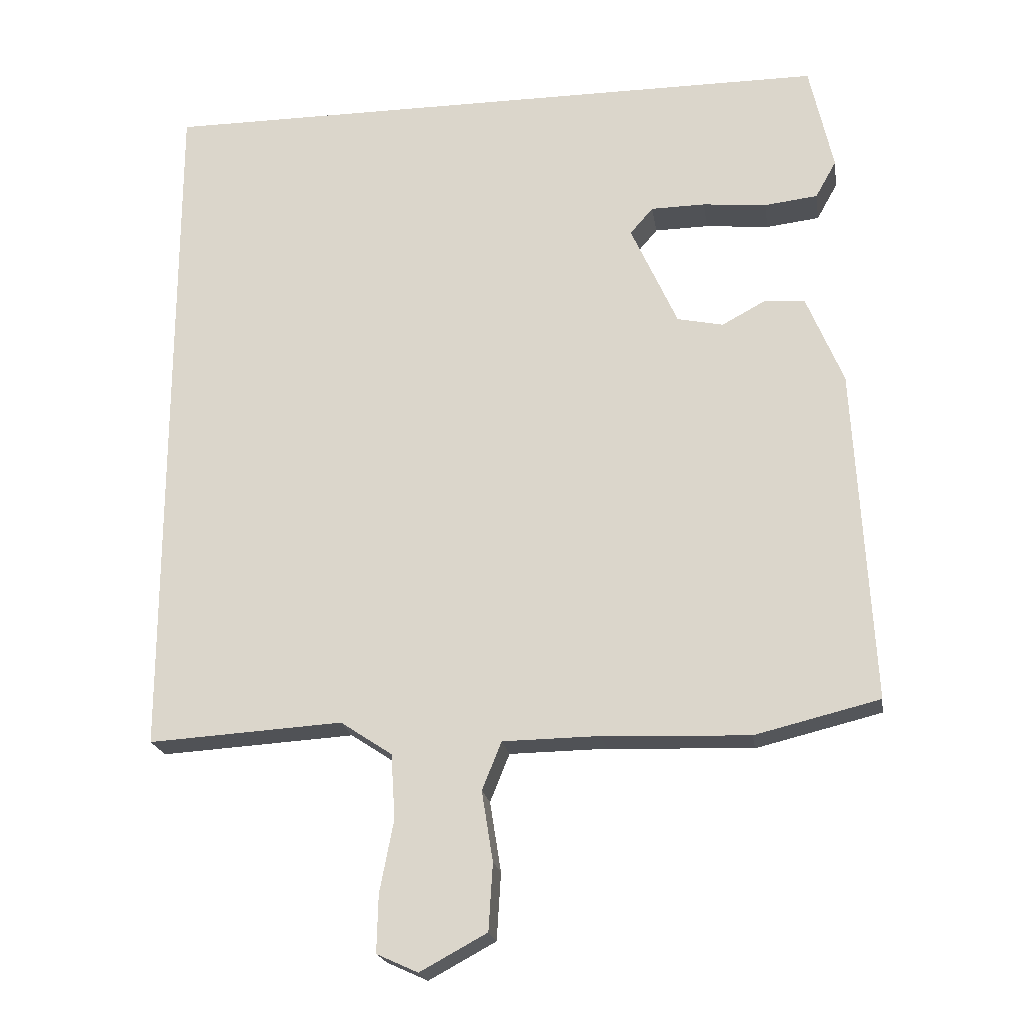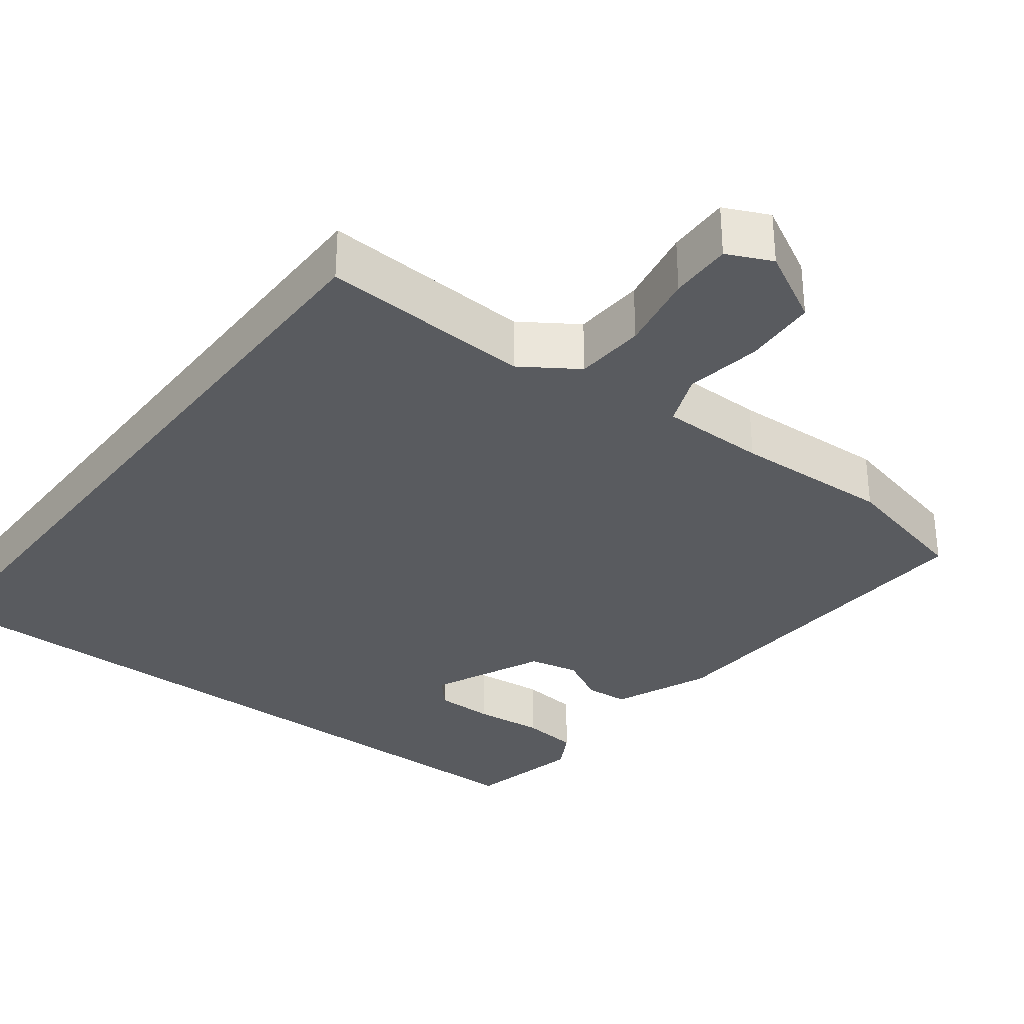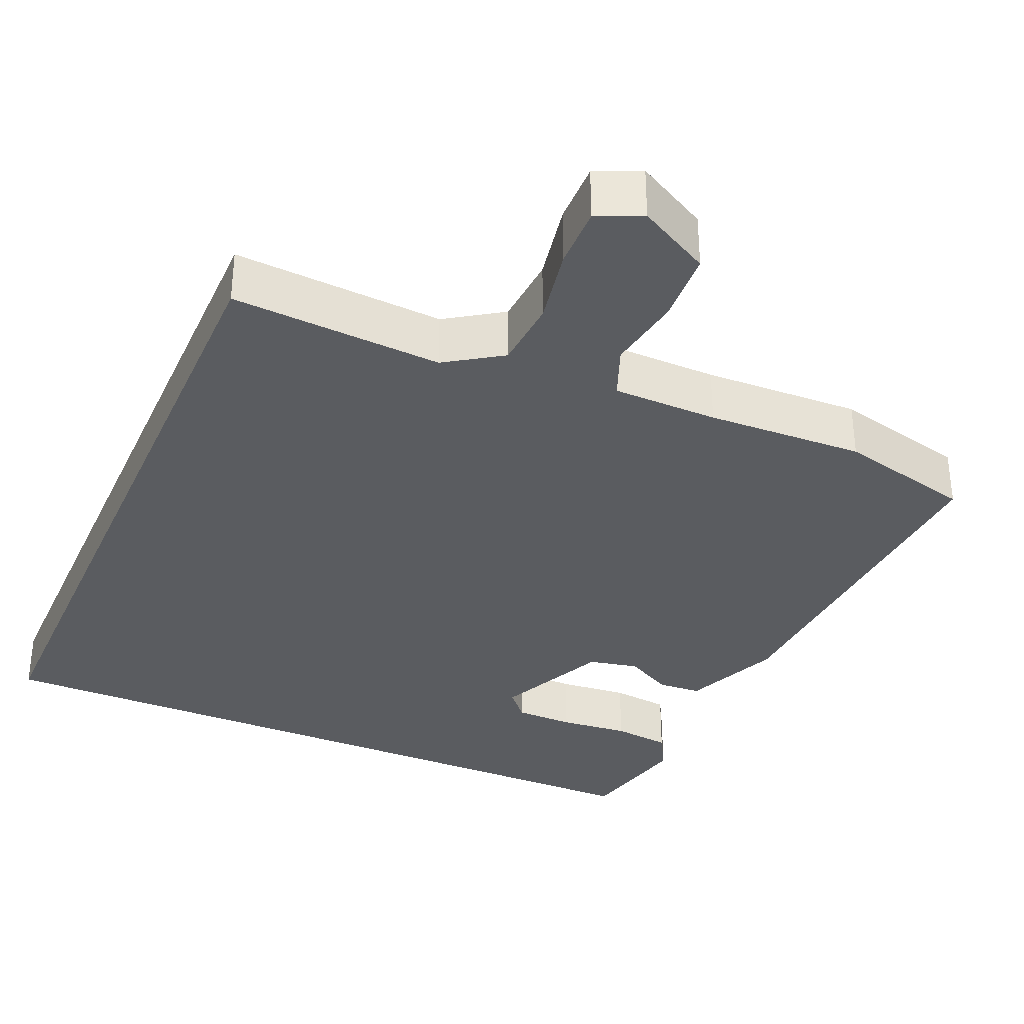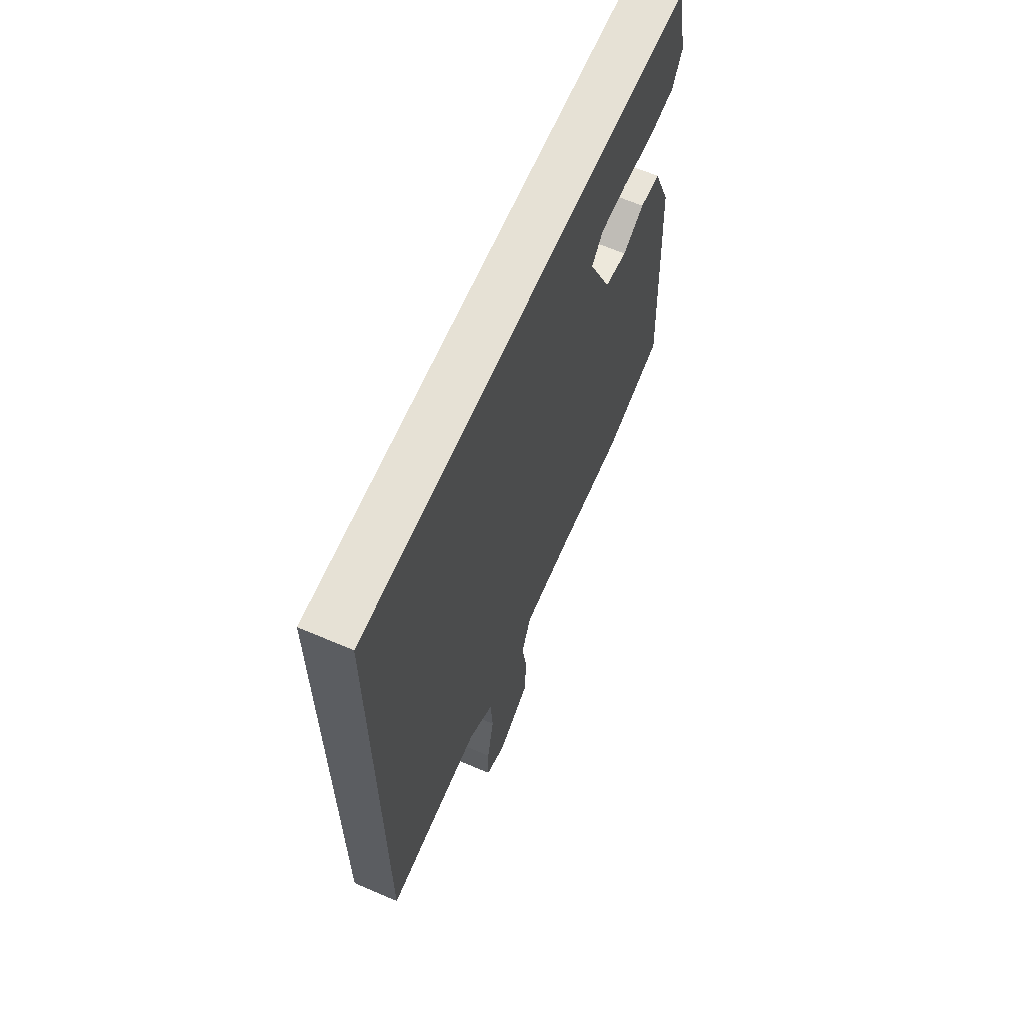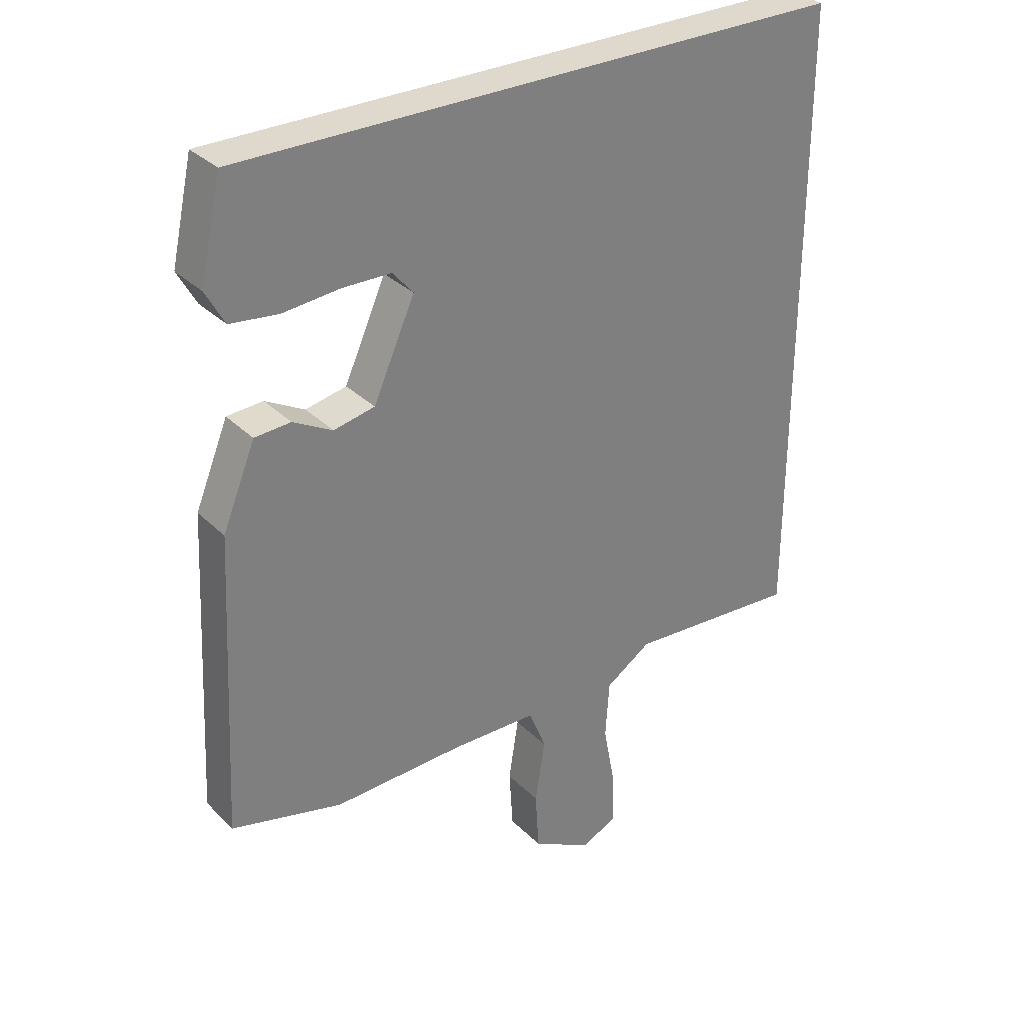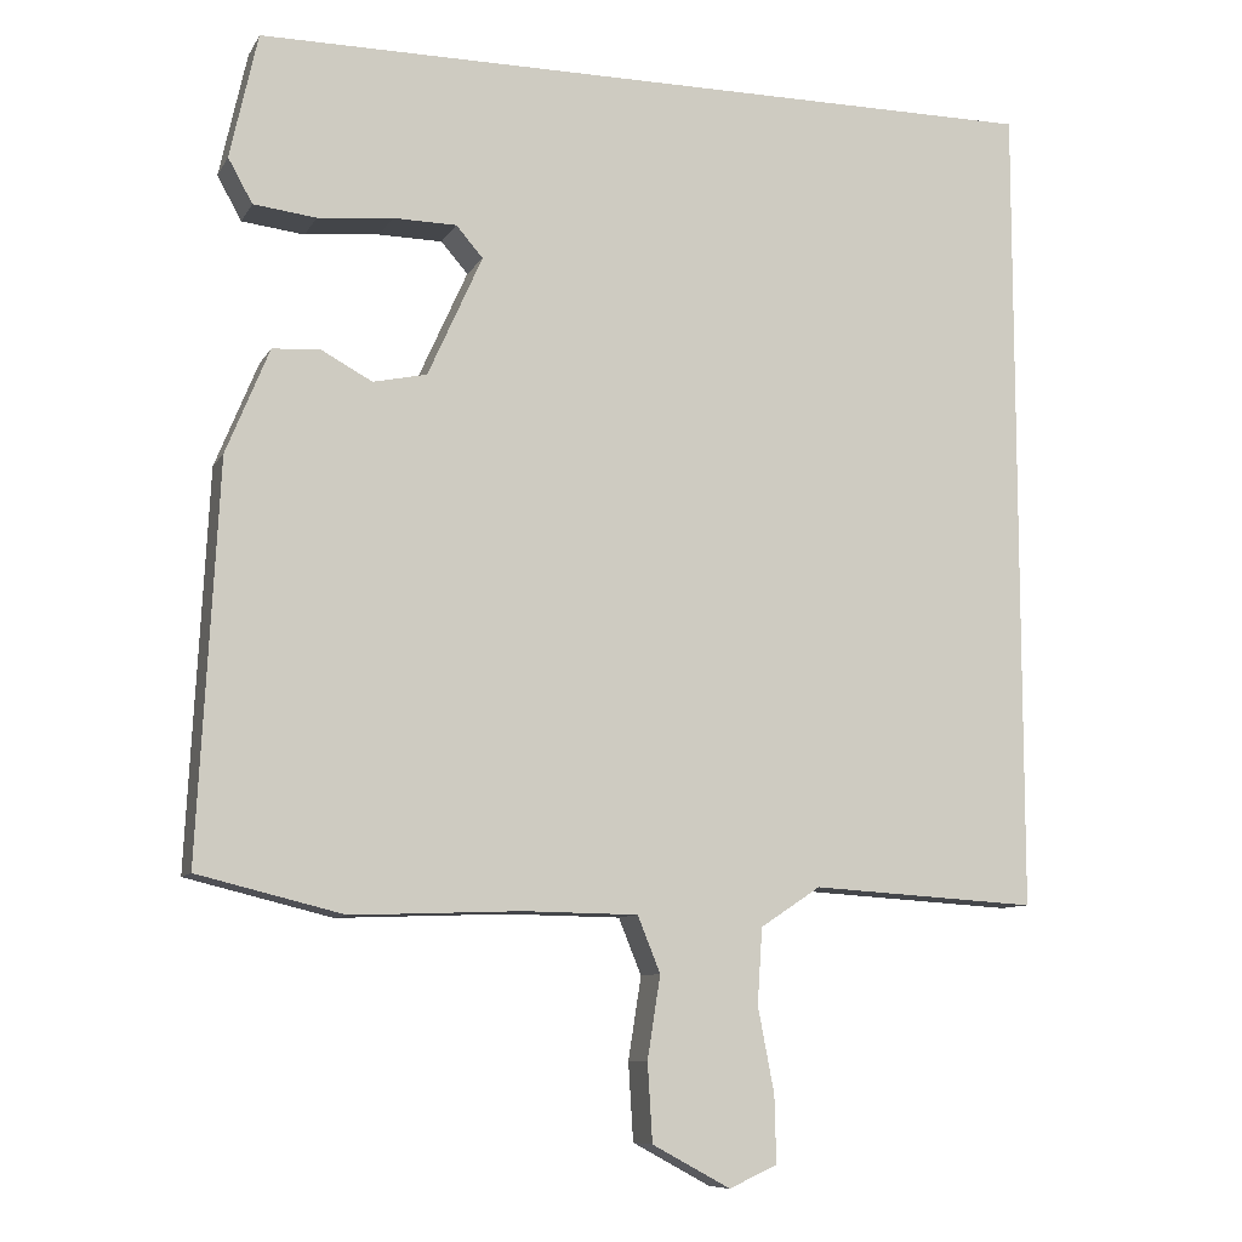
<metadata>
{"format":"obj","ext":"obj","renderer":"f3d","projection":"perspective","resolution":1024,"background":"white","views":[{"elev":-20.8,"azim":-171.1,"up":"+Z"},{"elev":-32.1,"azim":142.7,"up":"+Y"},{"elev":-34.0,"azim":156.4,"up":"+Y"},{"elev":64.5,"azim":113.4,"up":"+Z"},{"elev":31.9,"azim":-36.6,"up":"+Z"},{"elev":-9.1,"azim":-18.5,"up":"+Z"}]}
</metadata>
<code>
v 0.5 0.07 -0.509
v 0.221 0.07 -0.492
v 0.147 0.07 -0.541
v 0.141 0.07 -0.634
v 0.161 0.07 -0.738
v 0.163 0.07 -0.82
v 0.104 0.07 -0.847
v 0.008 0.07 -0.795
v 0.002 0.07 -0.699
v 0.018 0.07 -0.598
v -0.01 0.07 -0.529
v -0.15 0.07 -0.527
v -0.359 0.07 -0.535
v -0.538 0.07 -0.491
v -0.513 0.07 -0.009
v -0.46 0.07 0.12
v -0.402 0.07 0.124
v -0.339 0.07 0.09
v -0.273 0.07 0.104
v -0.206 0.07 0.253
v -0.239 0.07 0.291
v -0.317 0.07 0.292
v -0.409 0.07 0.283
v -0.486 0.07 0.292
v -0.516 0.07 0.346
v -0.482 0.07 0.5
v 0.5 0.07 0.5
v 0.5 0 -0.509
v 0.221 0 -0.492
v 0.147 0 -0.541
v 0.141 0 -0.634
v 0.161 0 -0.738
v 0.163 0 -0.82
v 0.104 0 -0.847
v 0.008 0 -0.795
v 0.002 0 -0.699
v 0.018 0 -0.598
v -0.01 0 -0.529
v -0.15 0 -0.527
v -0.359 0 -0.535
v -0.538 0 -0.491
v -0.513 0 -0.009
v -0.46 0 0.12
v -0.402 0 0.124
v -0.339 0 0.09
v -0.273 0 0.104
v -0.206 0 0.253
v -0.239 0 0.291
v -0.317 0 0.292
v -0.409 0 0.283
v -0.486 0 0.292
v -0.516 0 0.346
v -0.482 0 0.5
v 0.5 0 0.5
f 22 23 24 25
f 21 22 25 26
f 15 16 17 18
f 15 18 19
f 12 13 14 15
f 11 12 15 19
f 7 8 9 10
f 5 6 7 10
f 4 5 10 11
f 3 4 11 19
f 27 1 2
f 21 26 27
f 20 21 27
f 19 20 27
f 2 3 19 27
f 52 51 50 49
f 53 52 49 48
f 45 44 43 42
f 46 45 42
f 42 41 40 39
f 46 42 39 38
f 37 36 35 34
f 37 34 33 32
f 38 37 32 31
f 46 38 31 30
f 29 28 54
f 54 53 48
f 54 48 47
f 54 47 46
f 54 46 30 29
f 1 28 29 2
f 2 29 30 3
f 3 30 31 4
f 4 31 32 5
f 5 32 33 6
f 6 33 34 7
f 7 34 35 8
f 8 35 36 9
f 9 36 37 10
f 10 37 38 11
f 11 38 39 12
f 12 39 40 13
f 13 40 41 14
f 14 41 42 15
f 15 42 43 16
f 16 43 44 17
f 17 44 45 18
f 18 45 46 19
f 19 46 47 20
f 20 47 48 21
f 21 48 49 22
f 22 49 50 23
f 23 50 51 24
f 24 51 52 25
f 25 52 53 26
f 26 53 54 27
f 27 54 28 1

</code>
